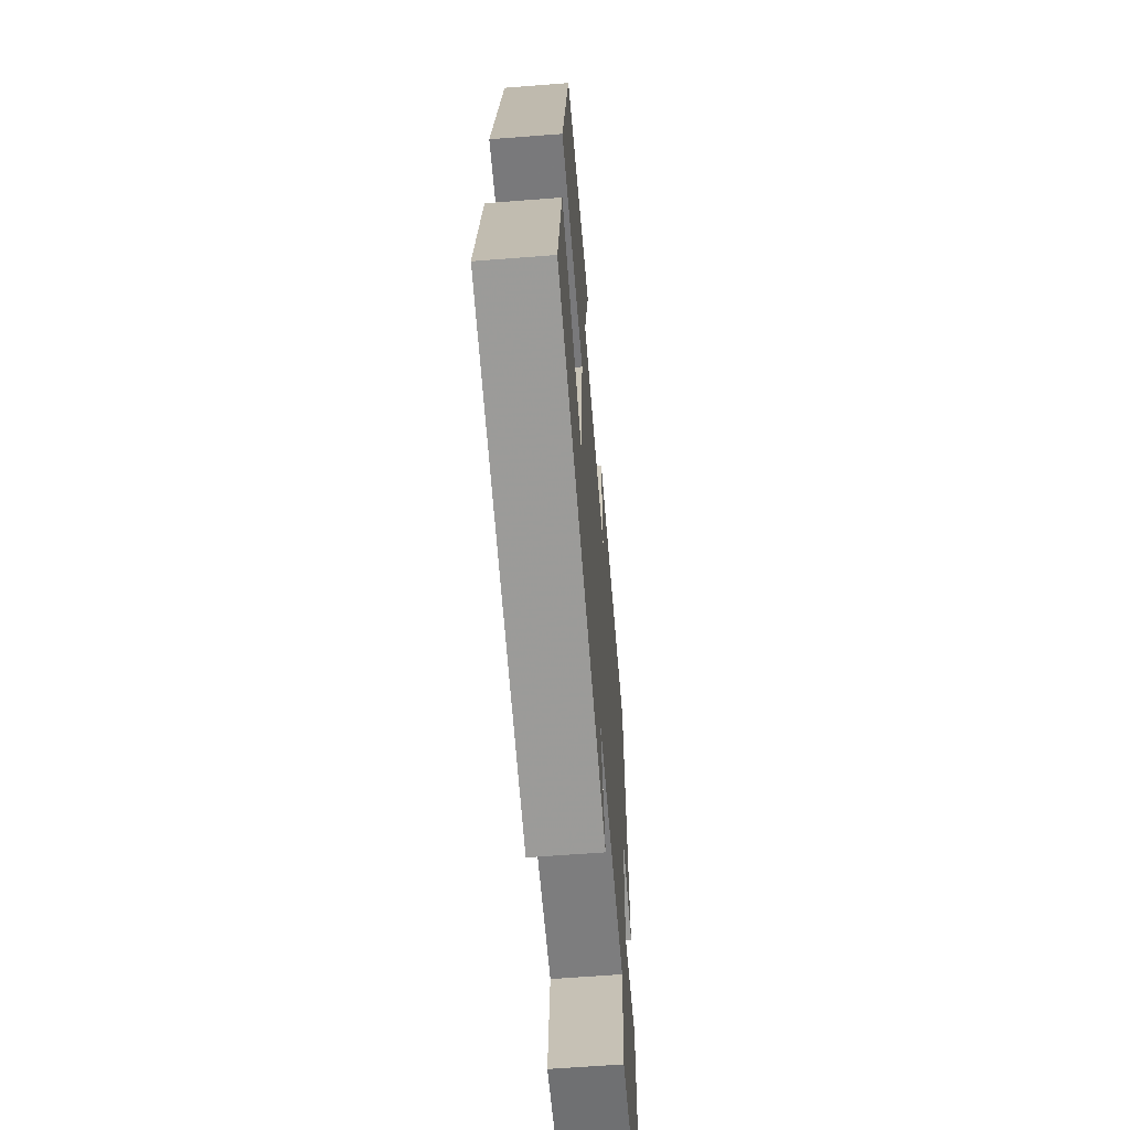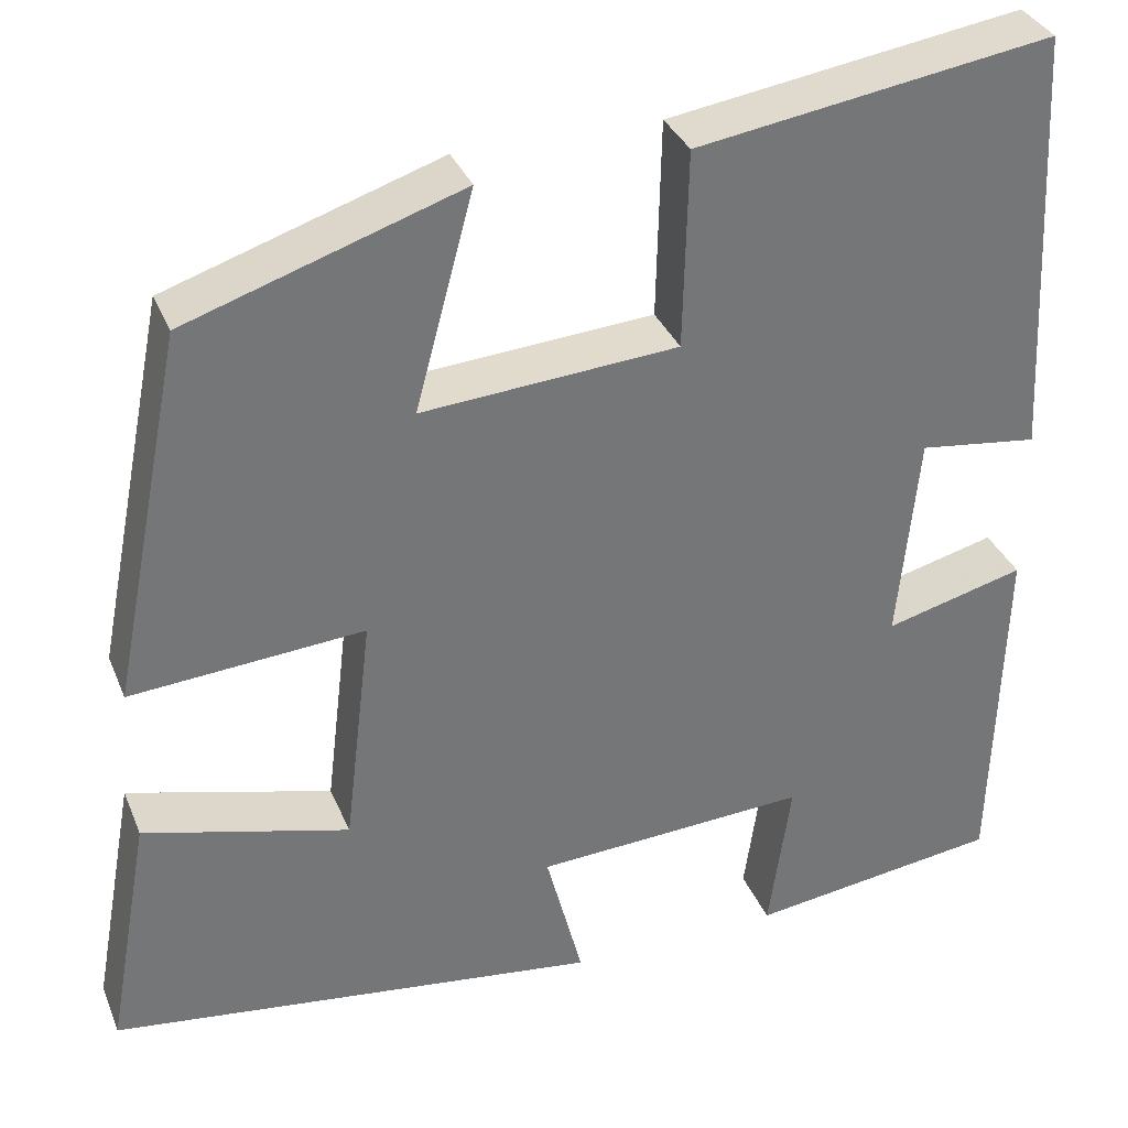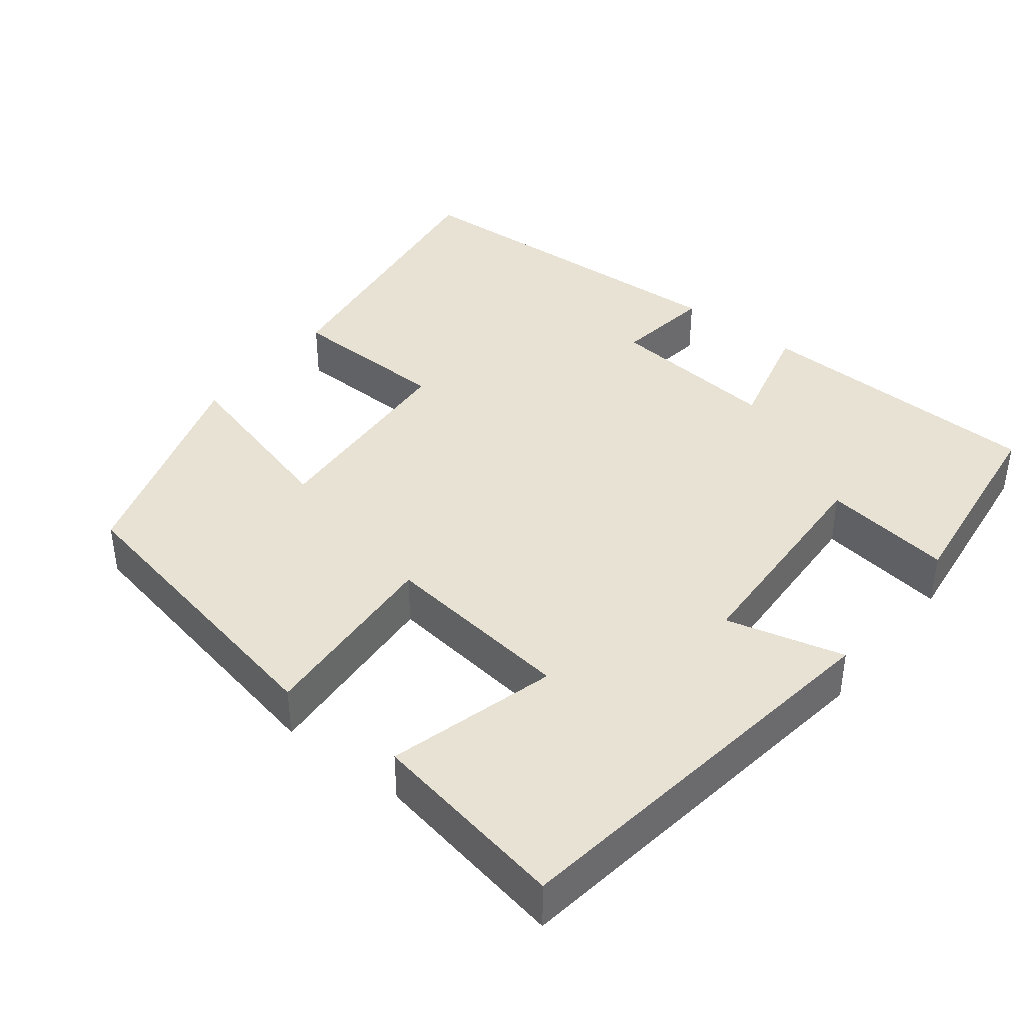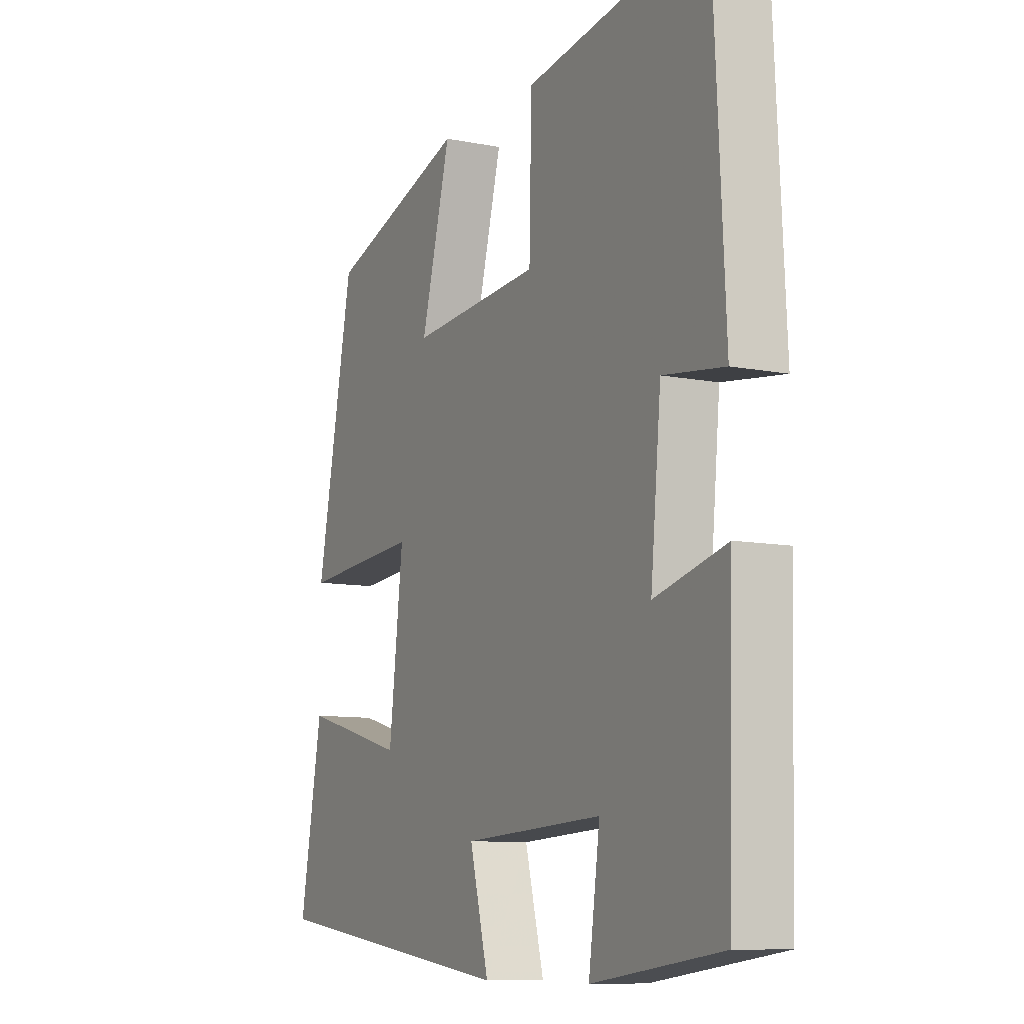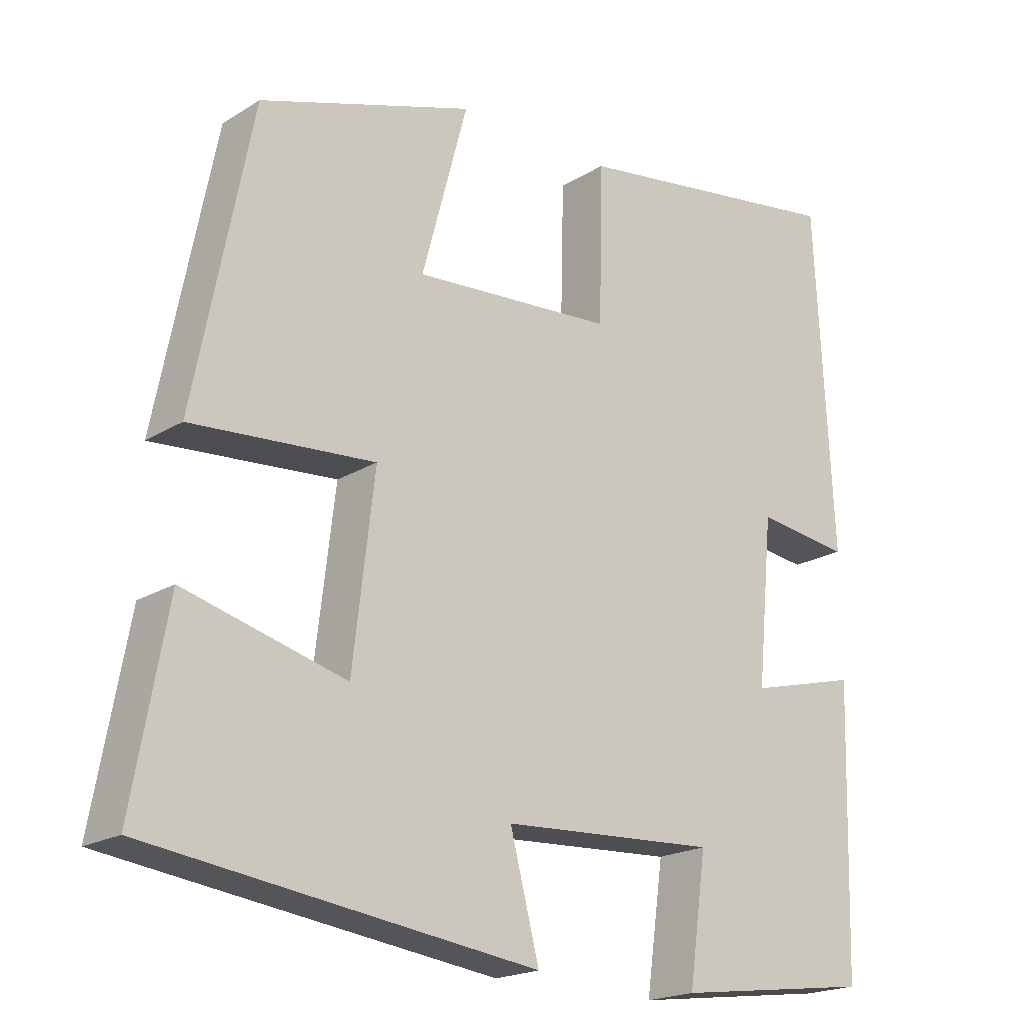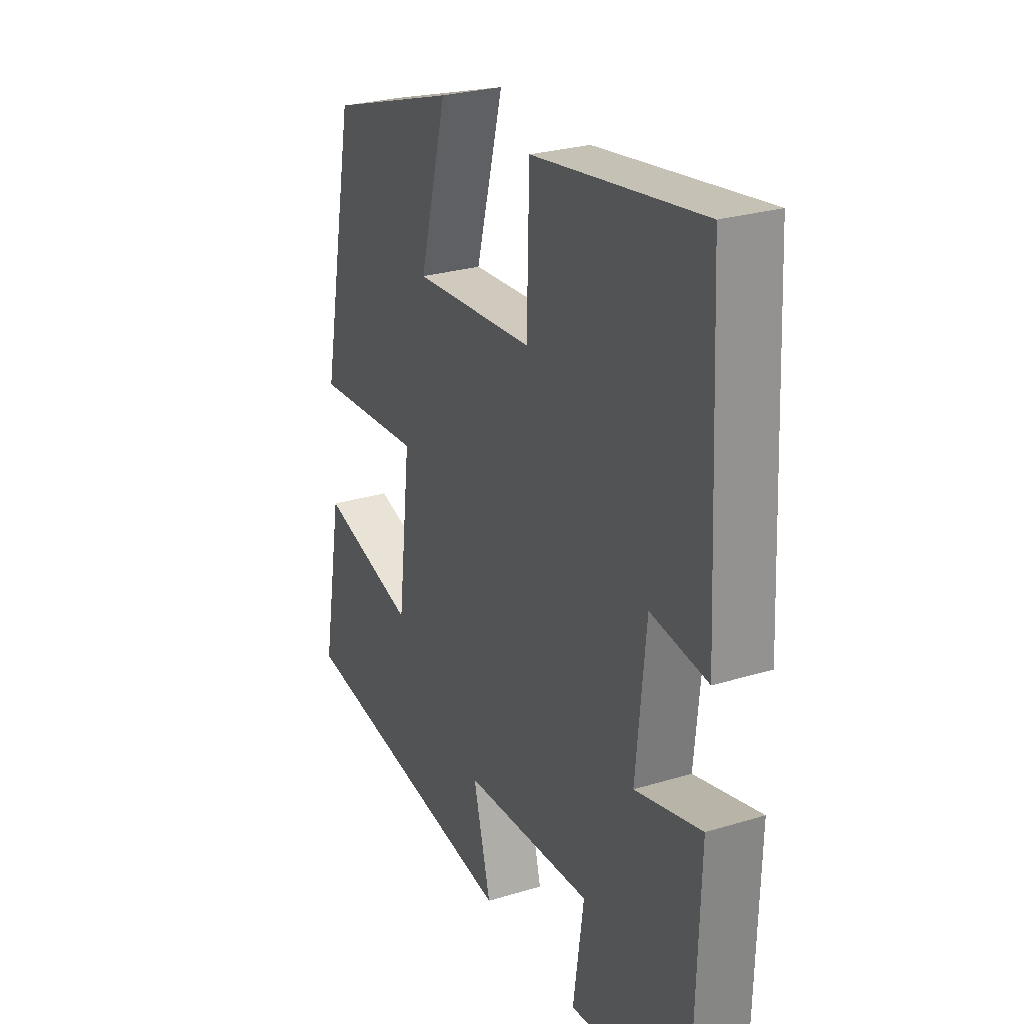
<metadata>
{"format":"obj","ext":"obj","renderer":"f3d","projection":"perspective","resolution":1024,"background":"white","views":[{"elev":-62.2,"azim":94.5,"up":"+Z"},{"elev":34.1,"azim":159.7,"up":"+Z"},{"elev":39.8,"azim":128.4,"up":"+Y"},{"elev":-9.6,"azim":-117.3,"up":"+Z"},{"elev":-19.8,"azim":138.7,"up":"+Z"},{"elev":27.0,"azim":-115.3,"up":"+Z"}]}
</metadata>
<code>
v -0.489 0.07 -0.464
v -0.5 0.07 -0.08
v -0.349 0.07 -0.119
v -0.371 0.07 0.107
v -0.5 0.07 0.09
v -0.476 0.07 0.558
v -0.092 0.07 0.5
v -0.087 0.07 0.286
v 0.189 0.07 0.266
v 0.126 0.07 0.5
v 0.421 0.07 0.403
v 0.5 0.07 0.004
v 0.249 0.07 0.023
v 0.279 0.07 -0.229
v 0.5 0.07 -0.17
v 0.547 0.07 -0.43
v 0.016 0.07 -0.5
v 0.056 0.07 -0.346
v -0.24 0.07 -0.33
v -0.216 0.07 -0.5
v -0.489 0 -0.464
v -0.5 0 -0.08
v -0.349 0 -0.119
v -0.371 0 0.107
v -0.5 0 0.09
v -0.476 0 0.558
v -0.092 0 0.5
v -0.087 0 0.286
v 0.189 0 0.266
v 0.126 0 0.5
v 0.421 0 0.403
v 0.5 0 0.004
v 0.249 0 0.023
v 0.279 0 -0.229
v 0.5 0 -0.17
v 0.547 0 -0.43
v 0.016 0 -0.5
v 0.056 0 -0.346
v -0.24 0 -0.33
v -0.216 0 -0.5
f 19 20 1 2
f 18 19 2 3
f 15 16 17 18
f 14 15 18
f 13 14 18 3
f 11 12 13
f 9 10 11
f 9 11 13 3
f 5 6 7 8
f 4 5 8 9
f 3 4 9
f 22 21 40 39
f 23 22 39 38
f 38 37 36 35
f 38 35 34
f 23 38 34 33
f 33 32 31
f 31 30 29
f 23 33 31 29
f 28 27 26 25
f 29 28 25 24
f 29 24 23
f 1 21 22 2
f 2 22 23 3
f 3 23 24 4
f 4 24 25 5
f 5 25 26 6
f 6 26 27 7
f 7 27 28 8
f 8 28 29 9
f 9 29 30 10
f 10 30 31 11
f 11 31 32 12
f 12 32 33 13
f 13 33 34 14
f 14 34 35 15
f 15 35 36 16
f 16 36 37 17
f 17 37 38 18
f 18 38 39 19
f 19 39 40 20
f 20 40 21 1

</code>
